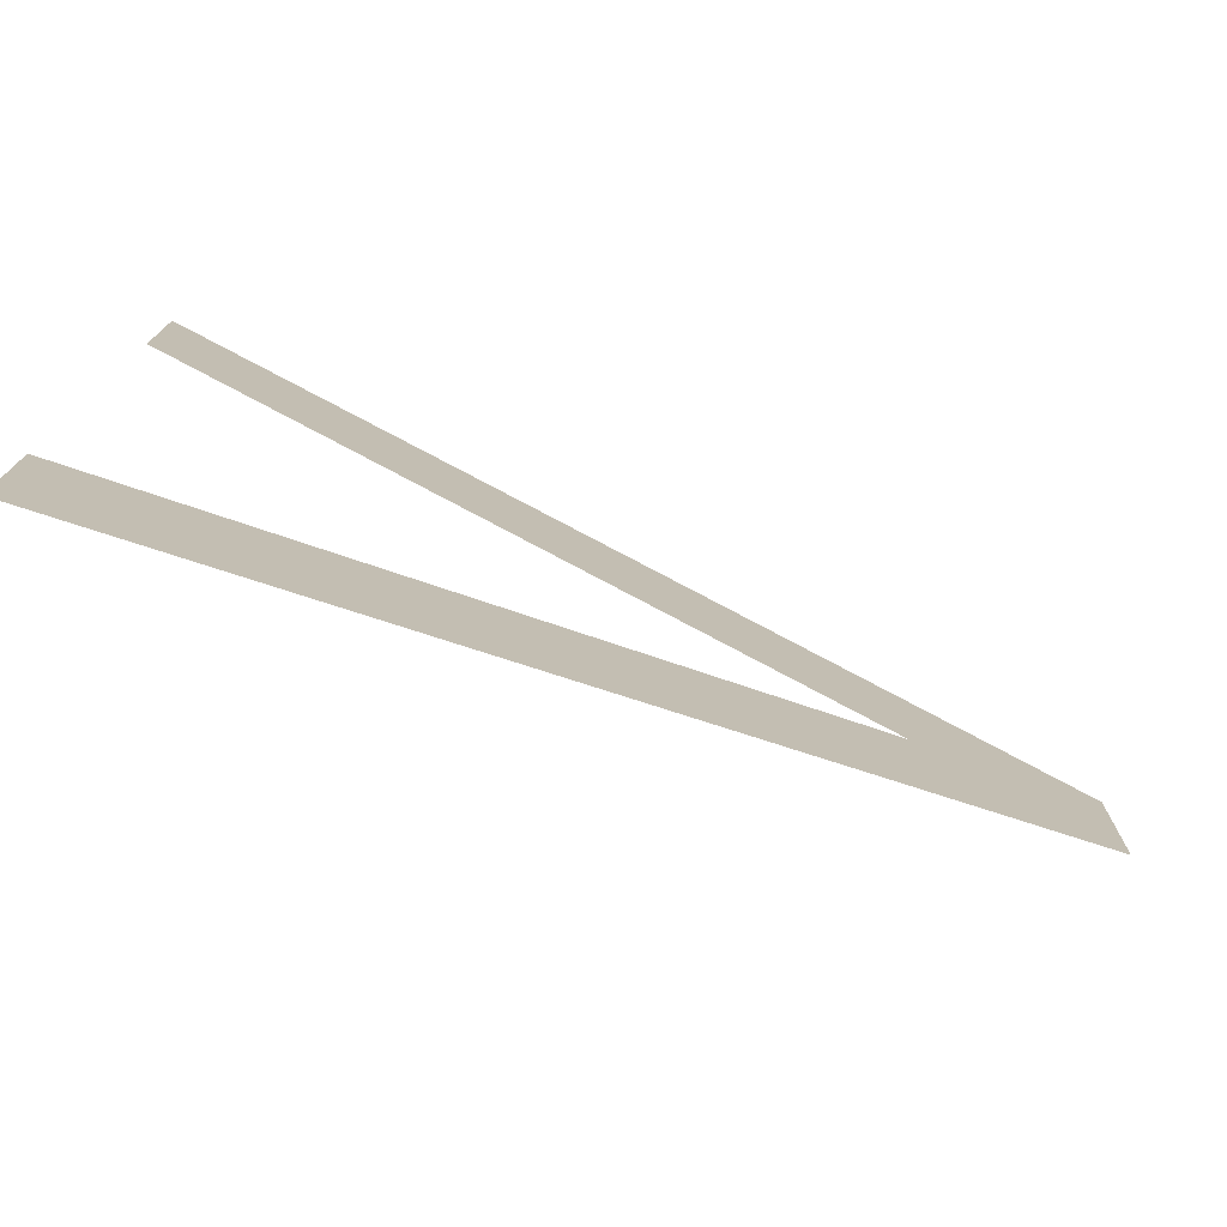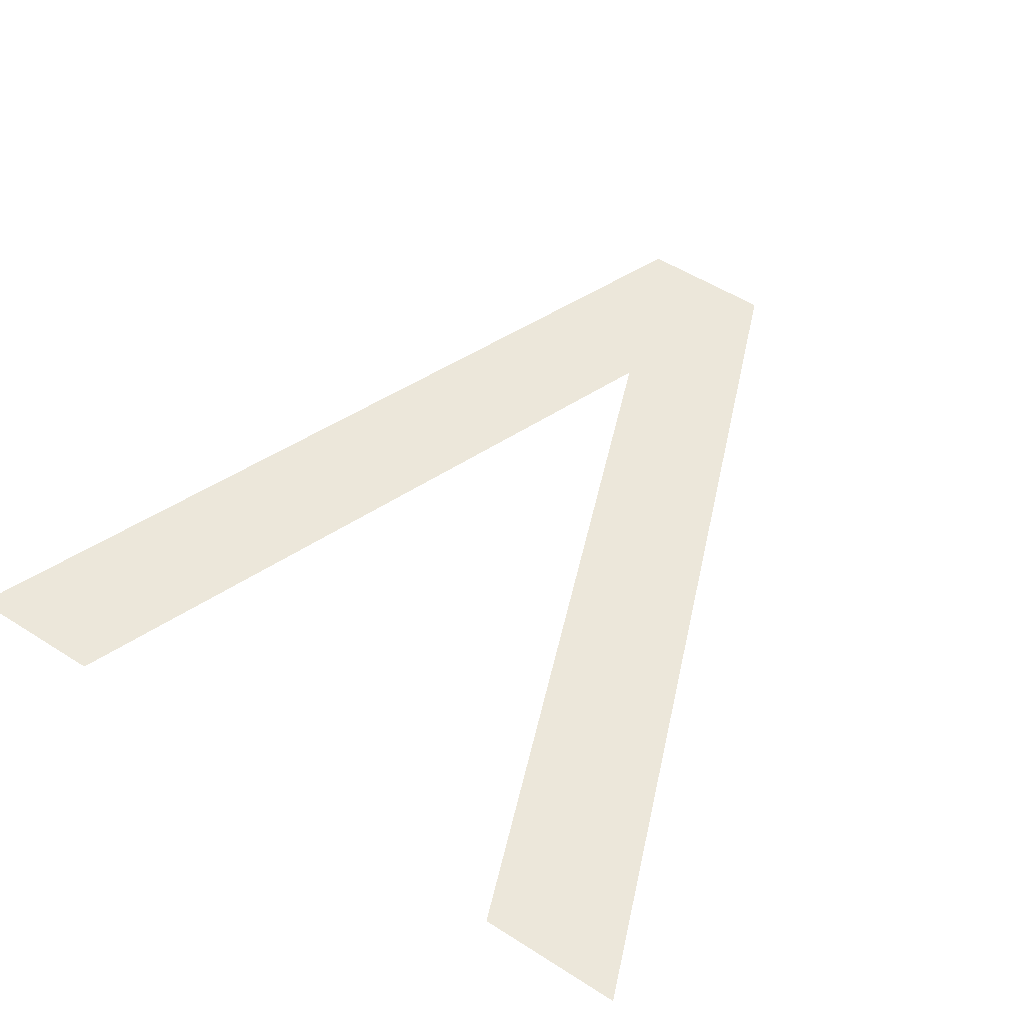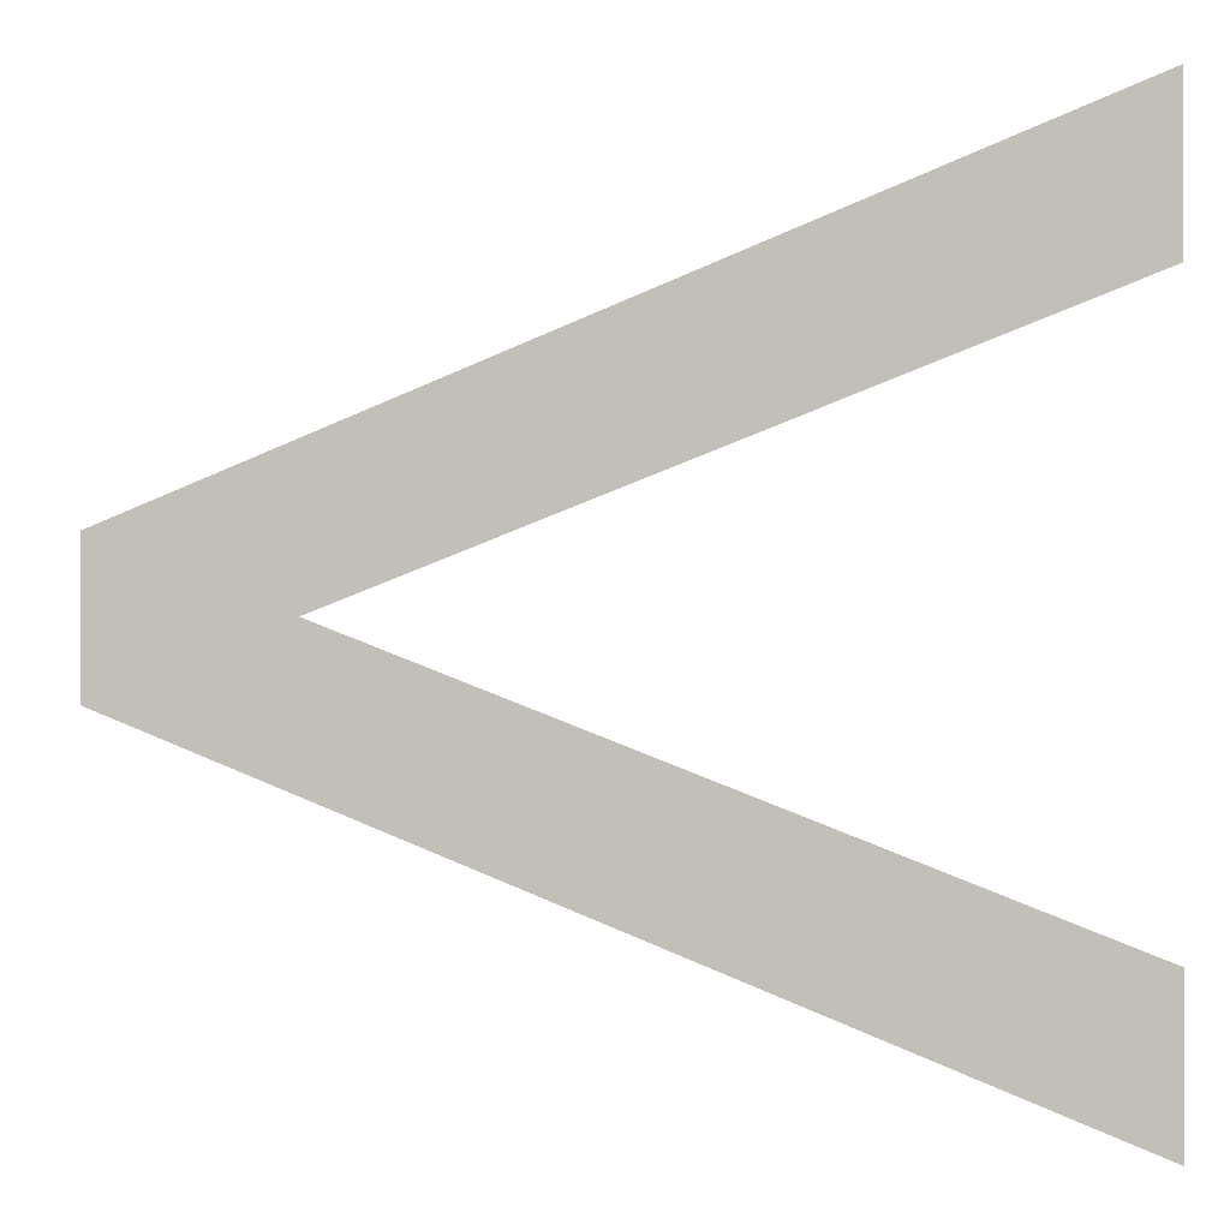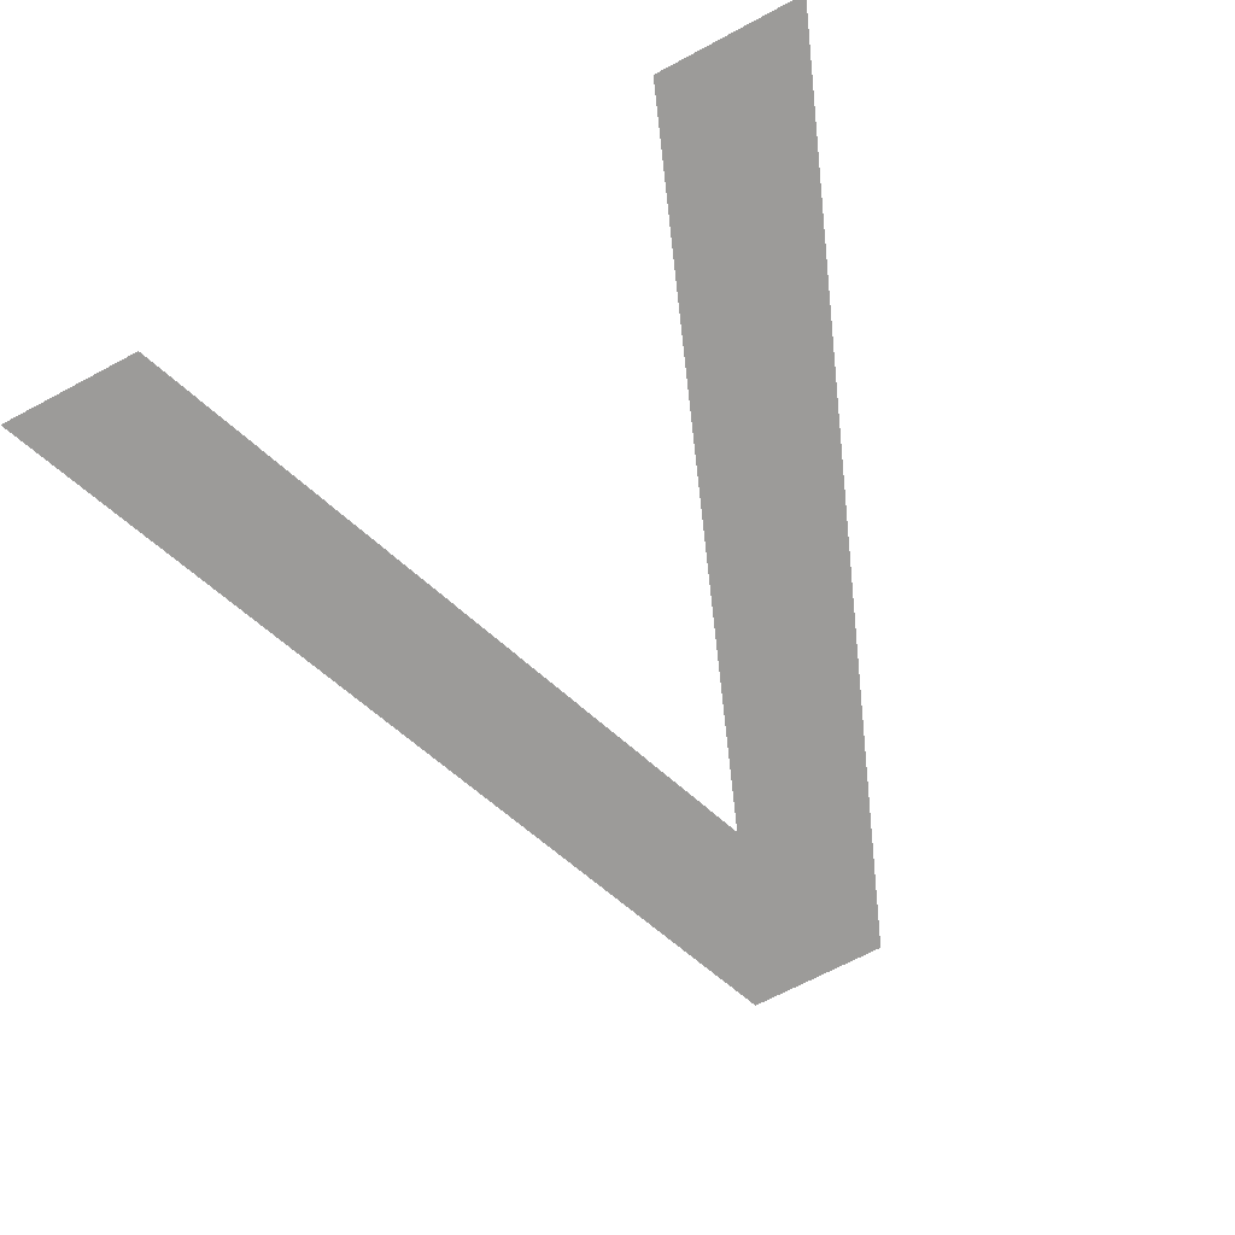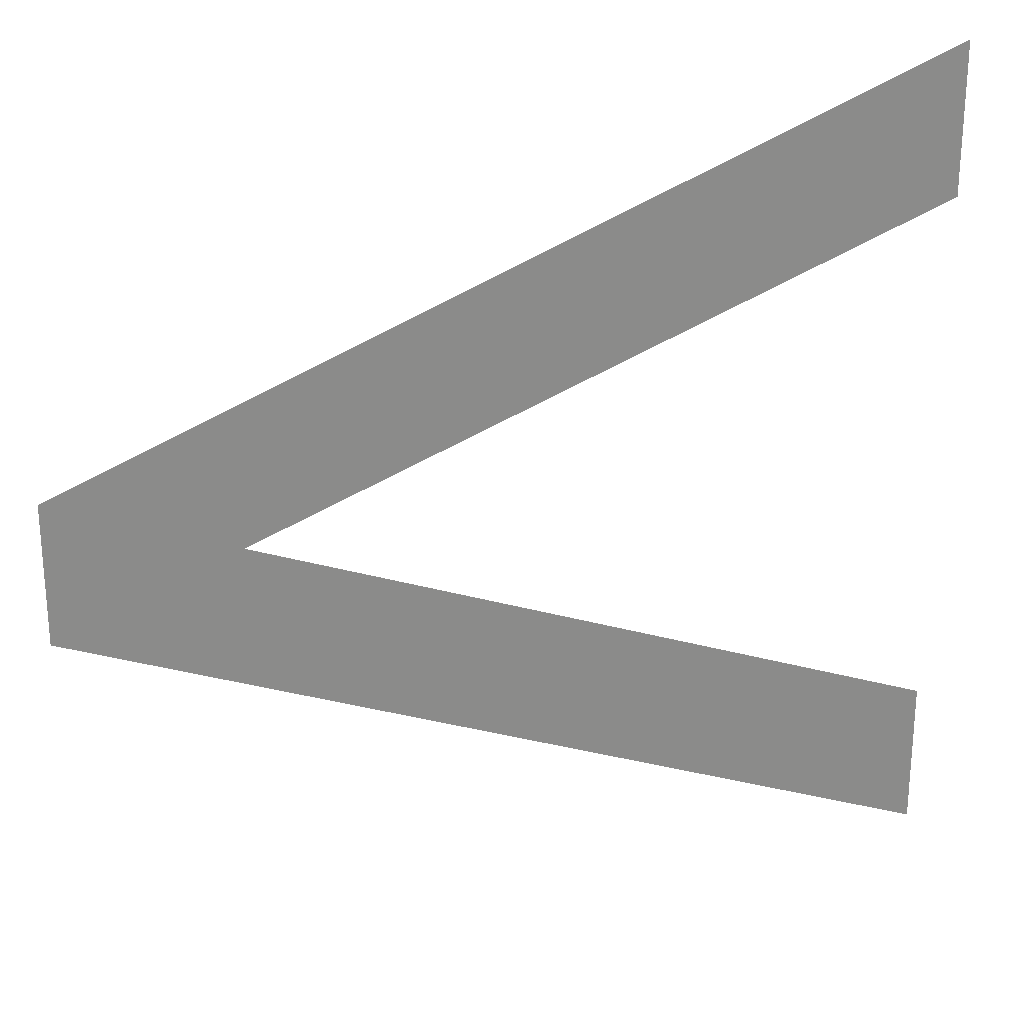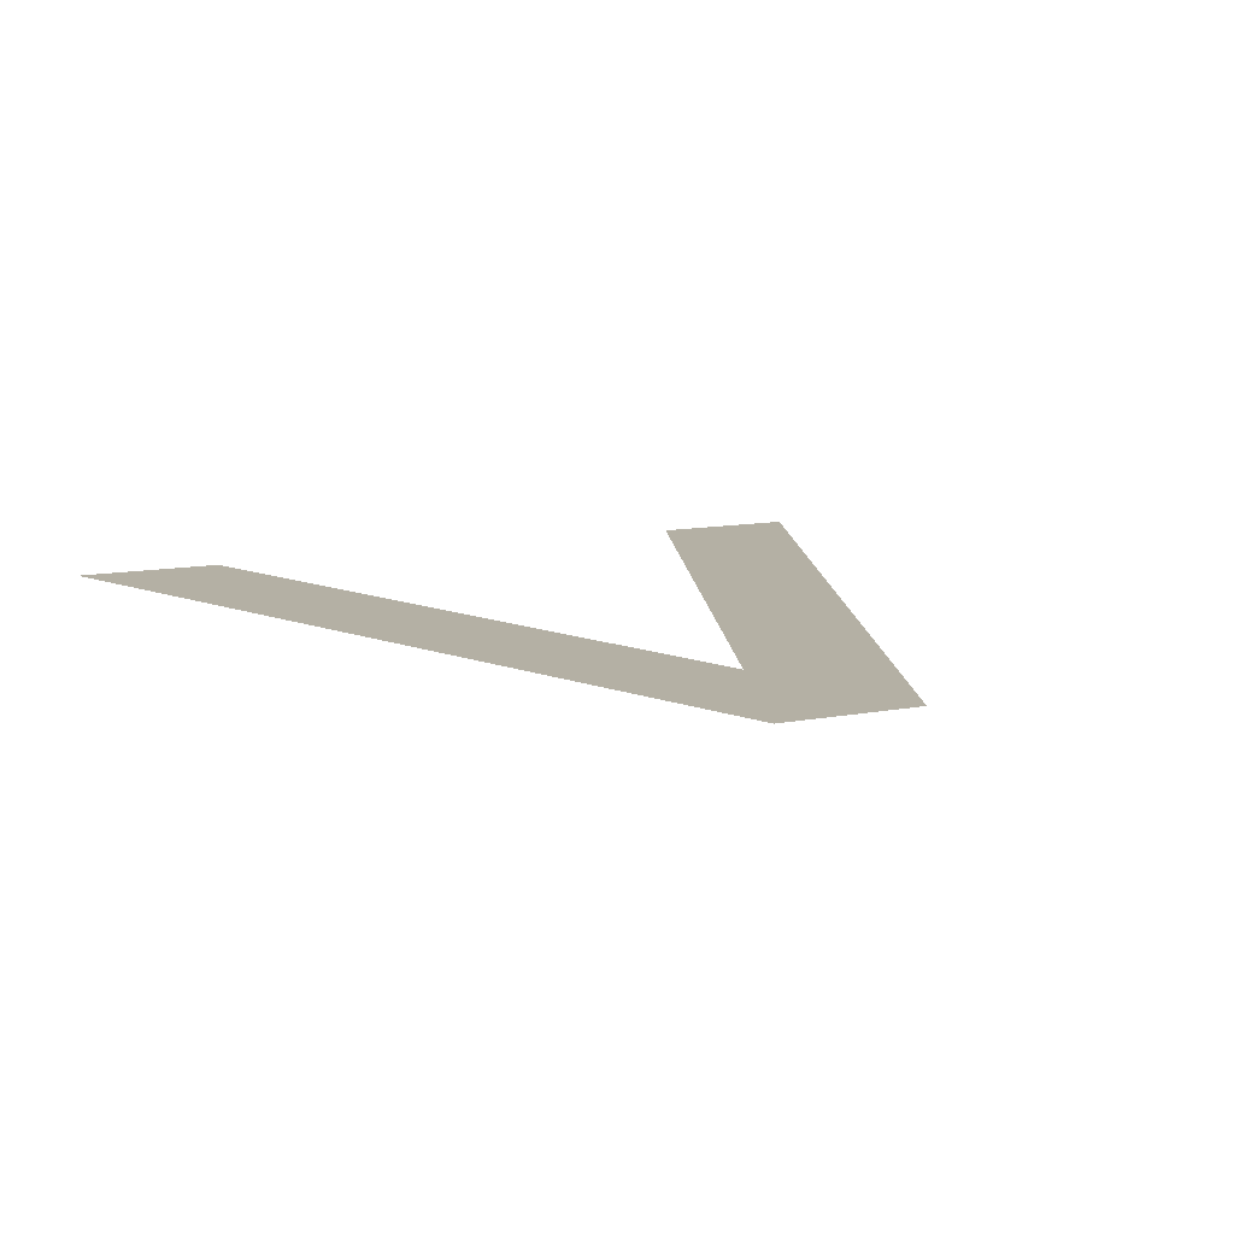
<metadata>
{"format":"obj","ext":"obj","renderer":"f3d","projection":"perspective","resolution":1024,"background":"white","views":[{"elev":-76.8,"azim":-23.6,"up":"+Z"},{"elev":53.3,"azim":-55.7,"up":"+Y"},{"elev":-0.2,"azim":-170.4,"up":"+Z"},{"elev":-69.8,"azim":-62.1,"up":"+Y"},{"elev":25.9,"azim":163.1,"up":"+Z"},{"elev":11.4,"azim":64.9,"up":"+Y"}]}
</metadata>
<code>
o #ID490
v -0.374 0.01125 0.1006
v -0.38 0.01125 0.09921
v -0.38 0.01125 0.09817
v -0.3752 0.01125 0.101
v -0.38 0.01125 0.1039
v -0.38 0.01125 0.1029
v -0.374 0.01125 0.1015
v -0.374 0.01125 0.1006
v -0.3752 0.01125 0.101
v -0.374 0.01125 0.1015
v -0.38 0.01125 0.1039
v -0.38 0.01125 0.1029
v -0.38 0.01125 0.09921
v -0.38 0.01125 0.09817
f 1 2 3
f 2 1 4
f 4 5 6
f 5 4 7
f 7 4 1
f 8 9 10
f 10 9 11
f 12 11 9
f 9 8 13
f 14 13 8

</code>
